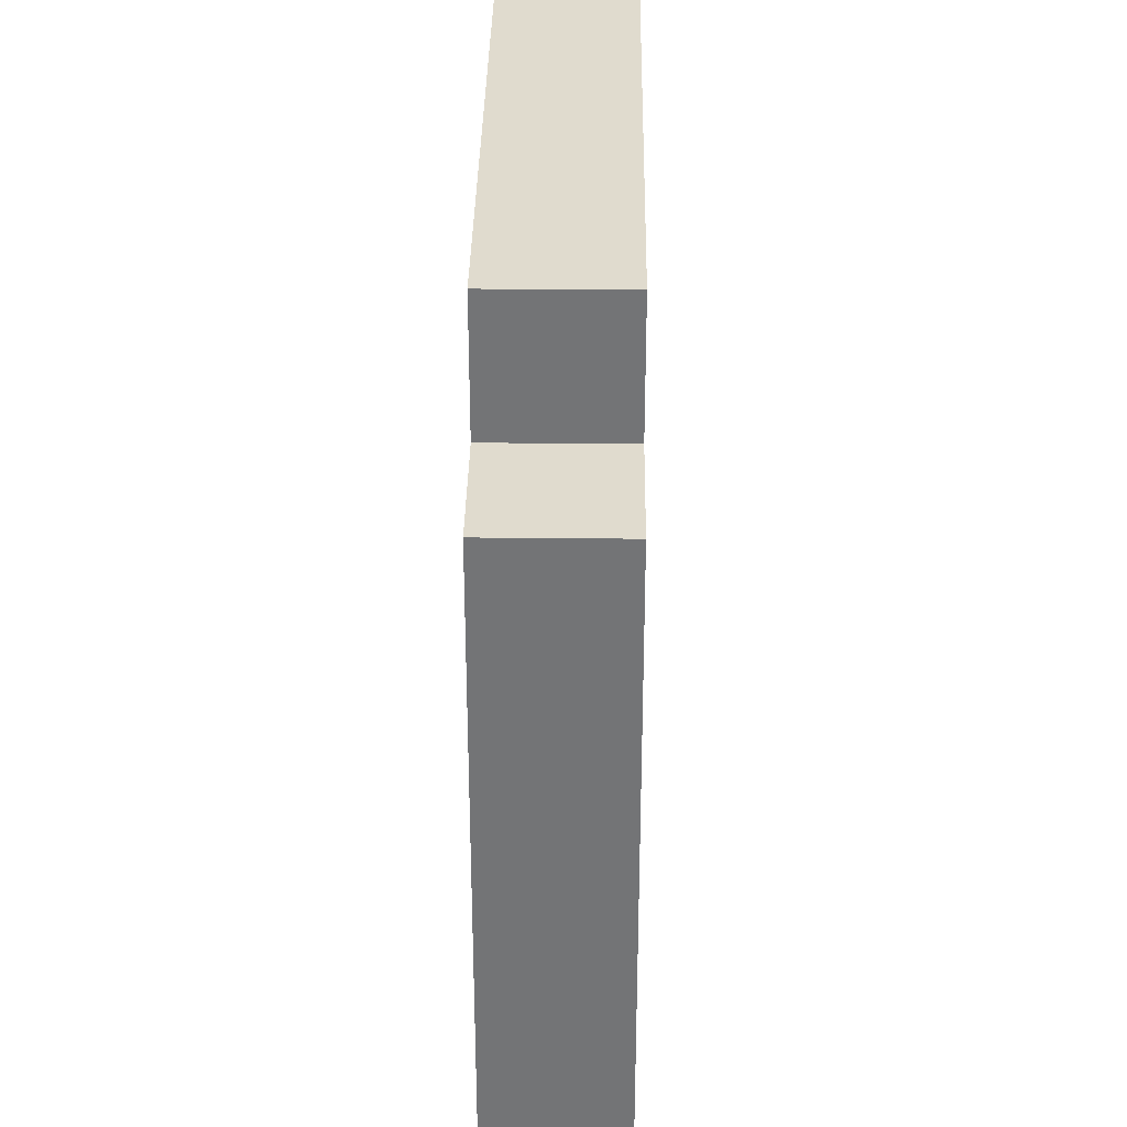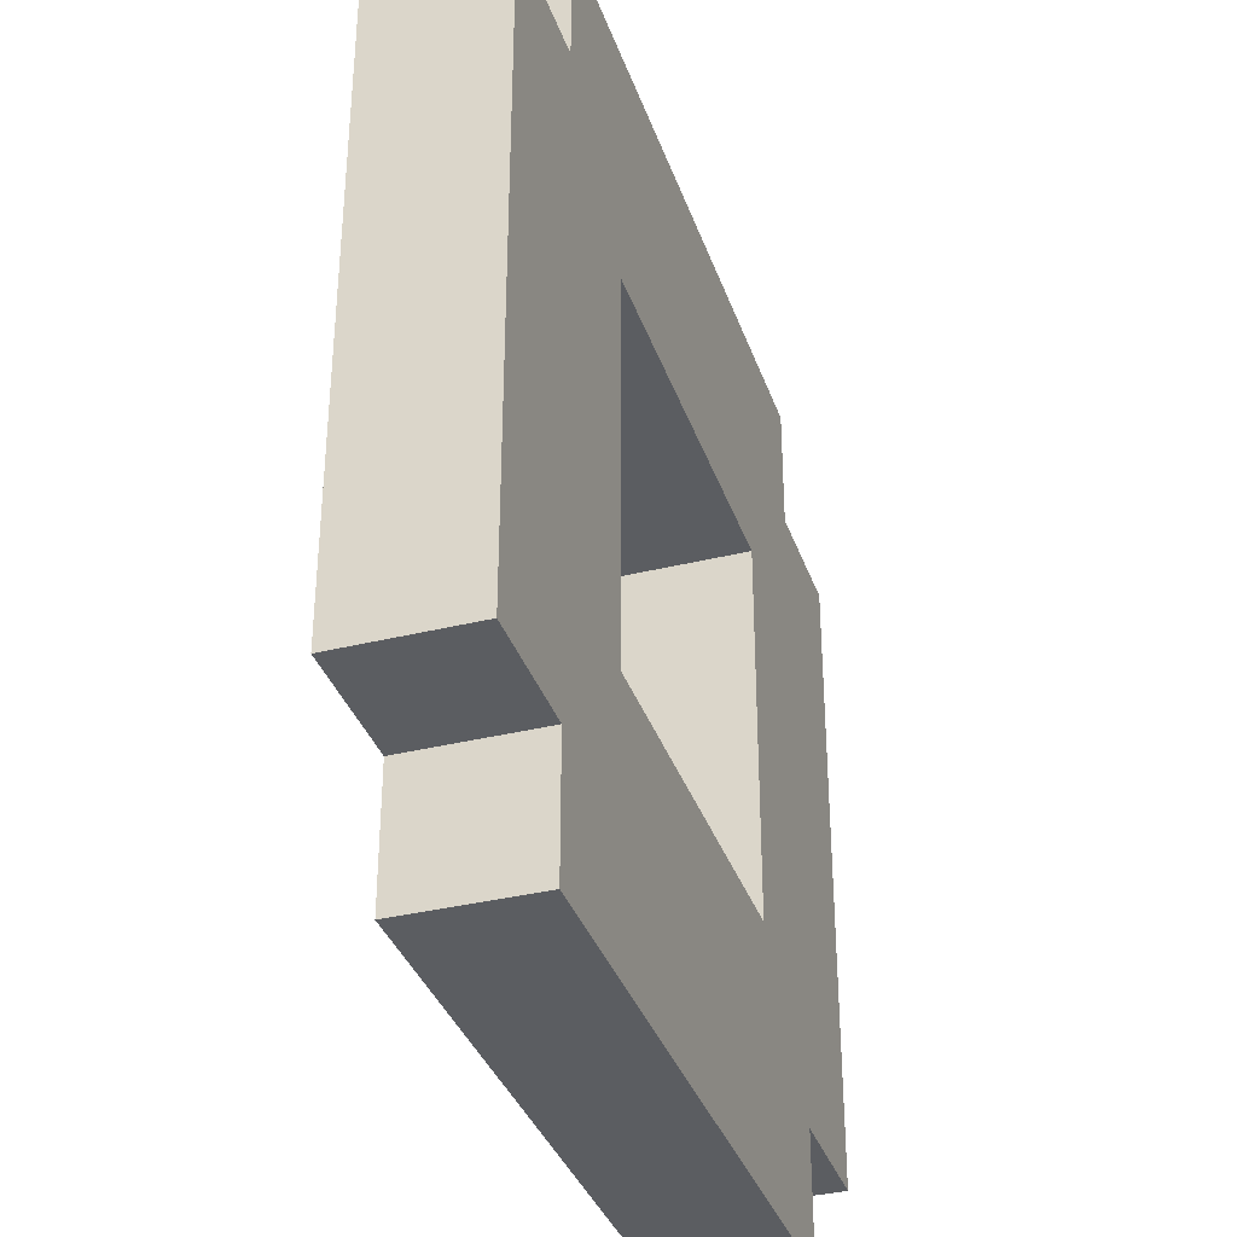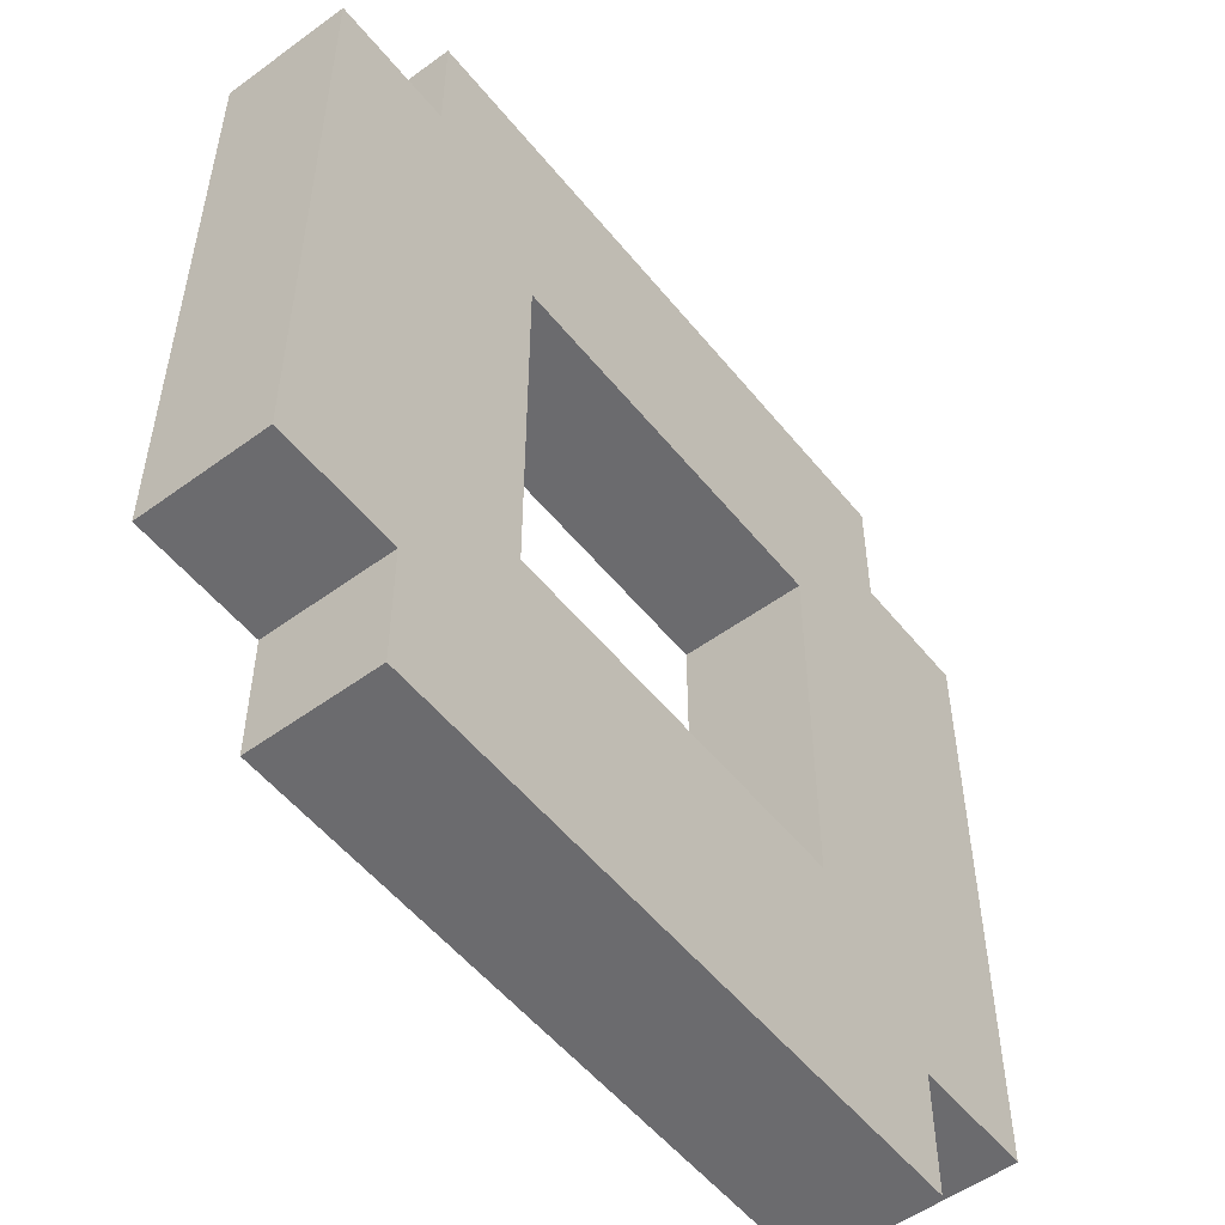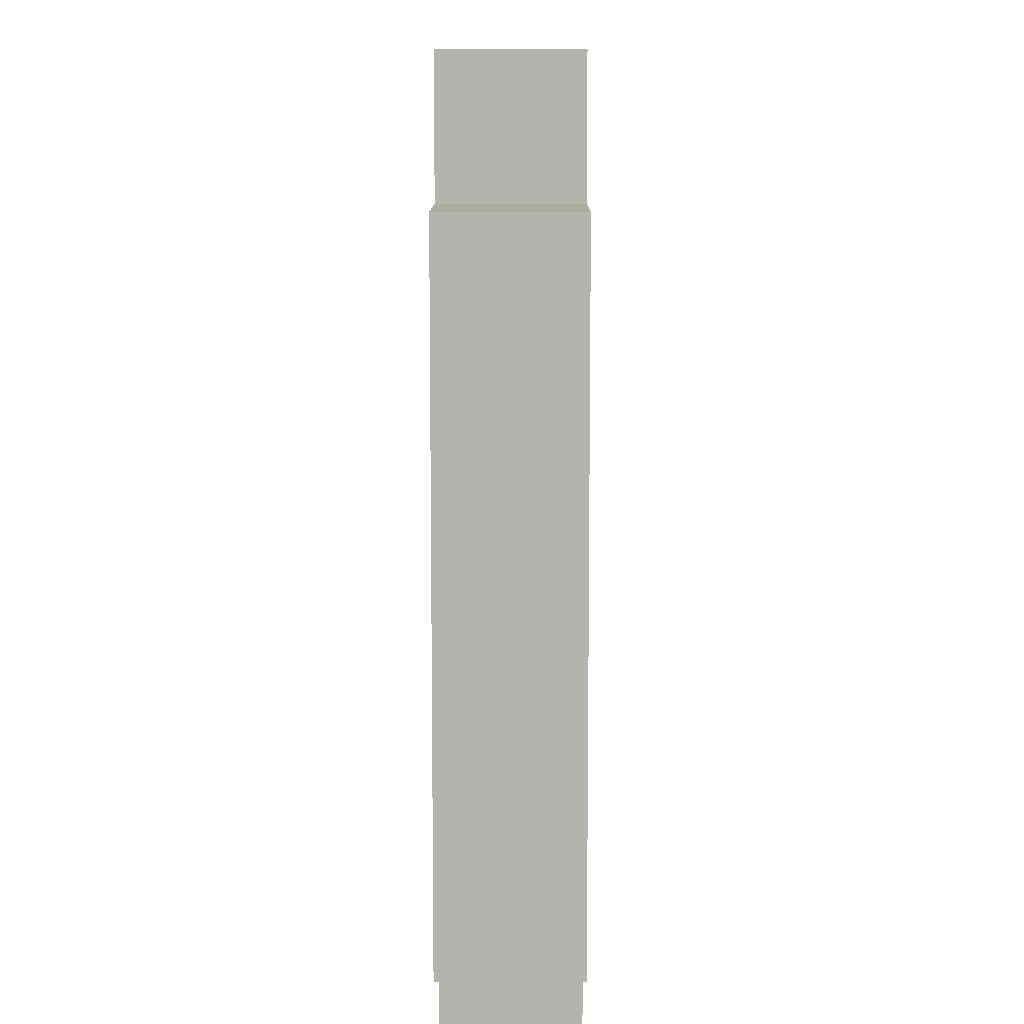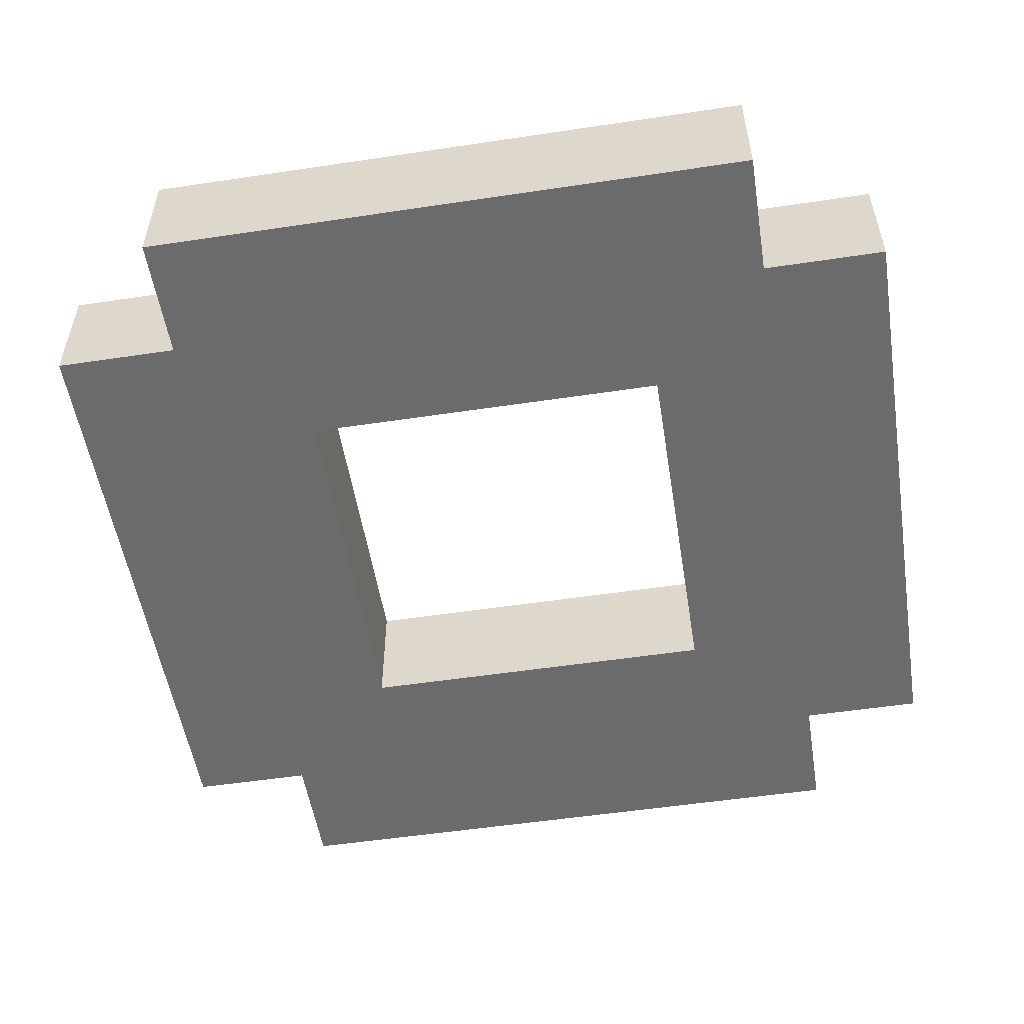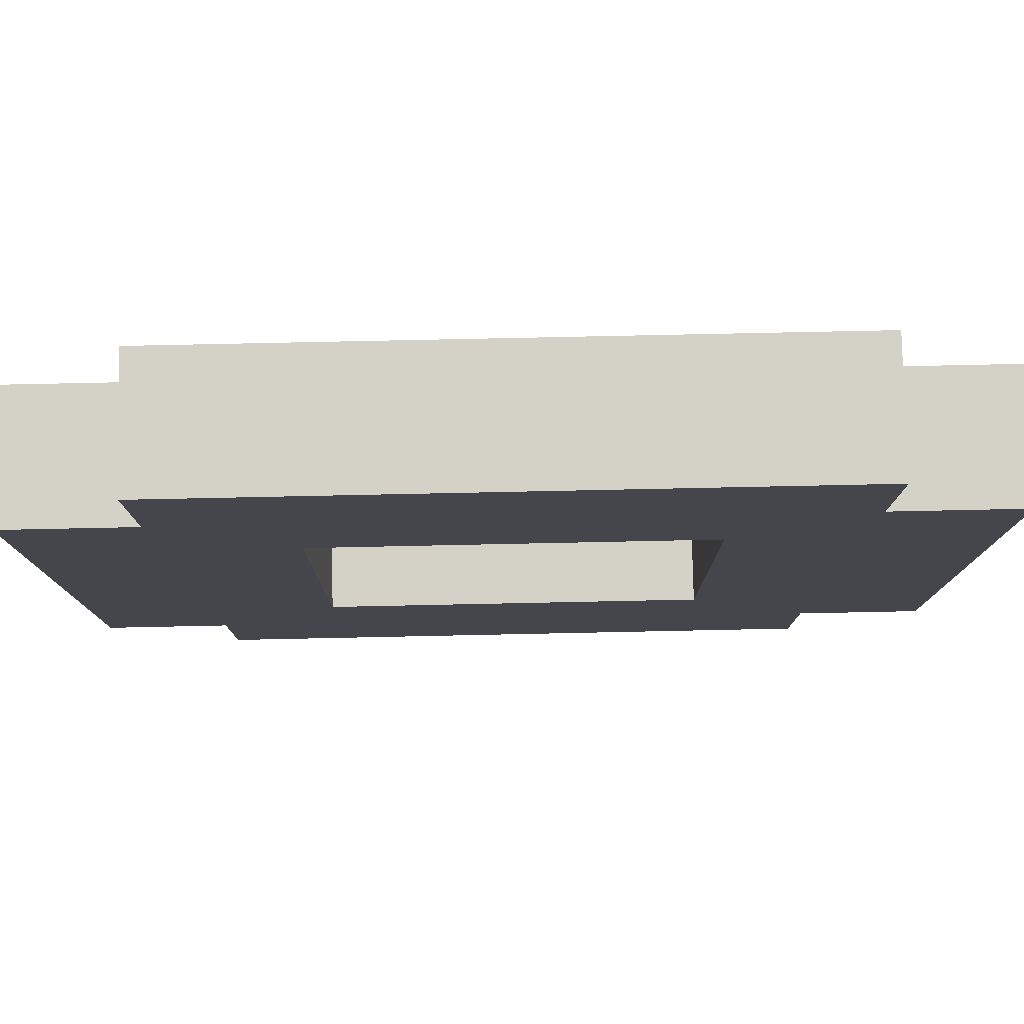
<metadata>
{"format":"obj","ext":"obj","renderer":"f3d","projection":"perspective","resolution":1024,"background":"white","views":[{"elev":33.7,"azim":90.8,"up":"+Z"},{"elev":-35.7,"azim":-72.0,"up":"+Z"},{"elev":-53.5,"azim":128.0,"up":"+Z"},{"elev":10.0,"azim":-89.8,"up":"+Z"},{"elev":-53.5,"azim":99.1,"up":"+Y"},{"elev":79.8,"azim":-1.2,"up":"+Z"}]}
</metadata>
<code>
o O
v -2.8 0 0.2
v -2.8 0 -0.3
v -2.8 0.1 0.2
v -2.8 0.1 -0.3
v -2.7 0 0.3
v -2.7 0 0.2
v -2.7 0 -0.3
v -2.7 0 -0.4
v -2.7 0.1 0.3
v -2.7 0.1 0.2
v -2.7 0.1 -0.3
v -2.7 0.1 -0.4
v -2.3 0 0.1
v -2.3 0 -0.2
v -2.3 0.1 0.1
v -2.3 0.1 -0.2
v -2.6 0 0.1
v -2.6 0 -0.2
v -2.6 0.1 0.1
v -2.6 0.1 -0.2
v -2.2 0 0.3
v -2.2 0 0.2
v -2.2 0 -0.3
v -2.2 0 -0.4
v -2.2 0.1 0.3
v -2.2 0.1 0.2
v -2.2 0.1 -0.3
v -2.2 0.1 -0.4
v -2.1 0 0.2
v -2.1 0 -0.3
v -2.1 0.1 0.2
v -2.1 0.1 -0.3
v -2.7 0 0.3
v -2.7 0.1 0.3
v -2.2 0 0.3
v -2.2 0.1 0.3
v -2.8 0 0.2
v -2.8 0.1 0.2
v -2.7 0 0.2
v -2.7 0.1 0.2
v -2.2 0 0.2
v -2.2 0.1 0.2
v -2.1 0 0.2
v -2.1 0.1 0.2
v -2.6 0 -0.2
v -2.6 0.1 -0.2
v -2.3 0 -0.2
v -2.3 0.1 -0.2
v -2.6 0 0.1
v -2.6 0.1 0.1
v -2.3 0 0.1
v -2.3 0.1 0.1
v -2.8 0 -0.3
v -2.8 0.1 -0.3
v -2.7 0 -0.3
v -2.7 0.1 -0.3
v -2.2 0 -0.3
v -2.2 0.1 -0.3
v -2.1 0 -0.3
v -2.1 0.1 -0.3
v -2.7 0 -0.4
v -2.7 0.1 -0.4
v -2.2 0 -0.4
v -2.2 0.1 -0.4
v -2.7 0 0.3
v -2.2 0 0.3
v -2.8 0 0.2
v -2.7 0 0.2
v -2.2 0 0.2
v -2.1 0 0.2
v -2.6 0 0.1
v -2.3 0 0.1
v -2.6 0 -0.2
v -2.3 0 -0.2
v -2.8 0 -0.3
v -2.7 0 -0.3
v -2.2 0 -0.3
v -2.1 0 -0.3
v -2.7 0 -0.4
v -2.2 0 -0.4
v -2.7 0.1 0.3
v -2.2 0.1 0.3
v -2.8 0.1 0.2
v -2.7 0.1 0.2
v -2.2 0.1 0.2
v -2.1 0.1 0.2
v -2.6 0.1 0.1
v -2.3 0.1 0.1
v -2.6 0.1 -0.2
v -2.3 0.1 -0.2
v -2.8 0.1 -0.3
v -2.7 0.1 -0.3
v -2.2 0.1 -0.3
v -2.1 0.1 -0.3
v -2.7 0.1 -0.4
v -2.2 0.1 -0.4
f 3 2 1
f 4 2 3
f 9 6 5
f 10 6 9
f 11 8 7
f 12 8 11
f 15 14 13
f 16 14 15
f 17 18 19
f 19 18 20
f 21 22 25
f 25 22 26
f 23 24 27
f 27 24 28
f 29 30 31
f 31 30 32
f 35 34 33
f 36 34 35
f 39 38 37
f 40 38 39
f 43 42 41
f 44 42 43
f 47 46 45
f 48 46 47
f 49 50 51
f 51 50 52
f 53 54 55
f 55 54 56
f 57 58 59
f 59 58 60
f 61 62 63
f 63 62 64
f 68 66 65
f 69 66 68
f 71 68 67
f 71 70 69
f 71 69 68
f 72 70 71
f 73 71 67
f 74 70 72
f 75 73 67
f 75 74 73
f 76 74 75
f 77 70 74
f 77 74 76
f 78 70 77
f 79 77 76
f 80 77 79
f 81 82 84
f 84 82 85
f 83 84 87
f 85 86 87
f 84 85 87
f 87 86 88
f 83 87 89
f 88 86 90
f 83 89 91
f 89 90 91
f 91 90 92
f 90 86 93
f 92 90 93
f 93 86 94
f 92 93 95
f 95 93 96

</code>
